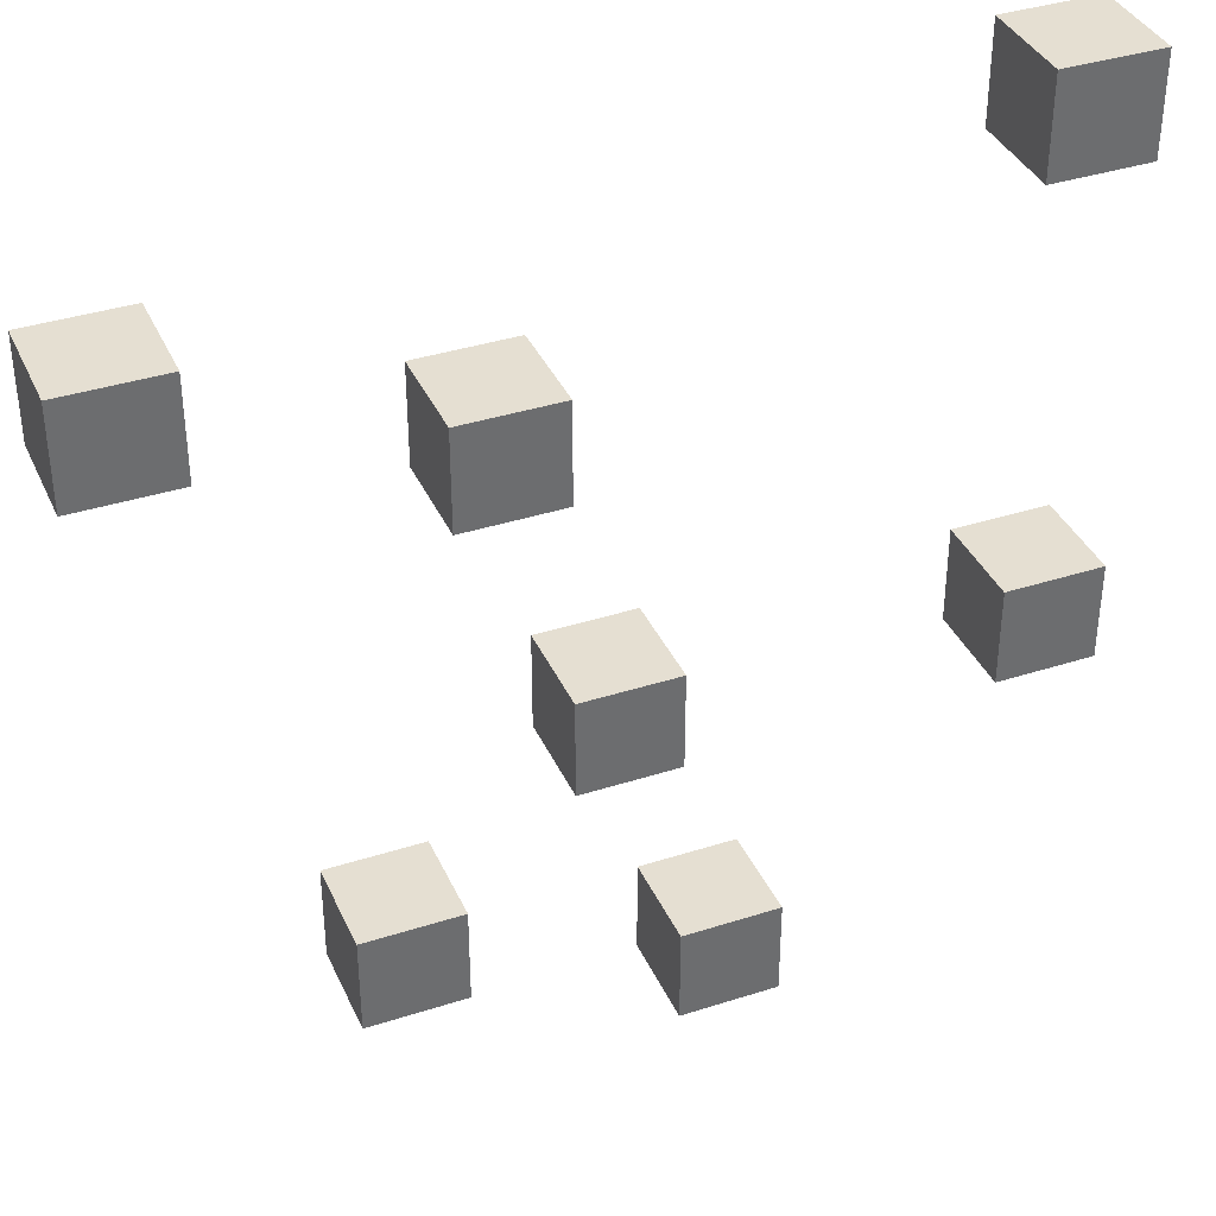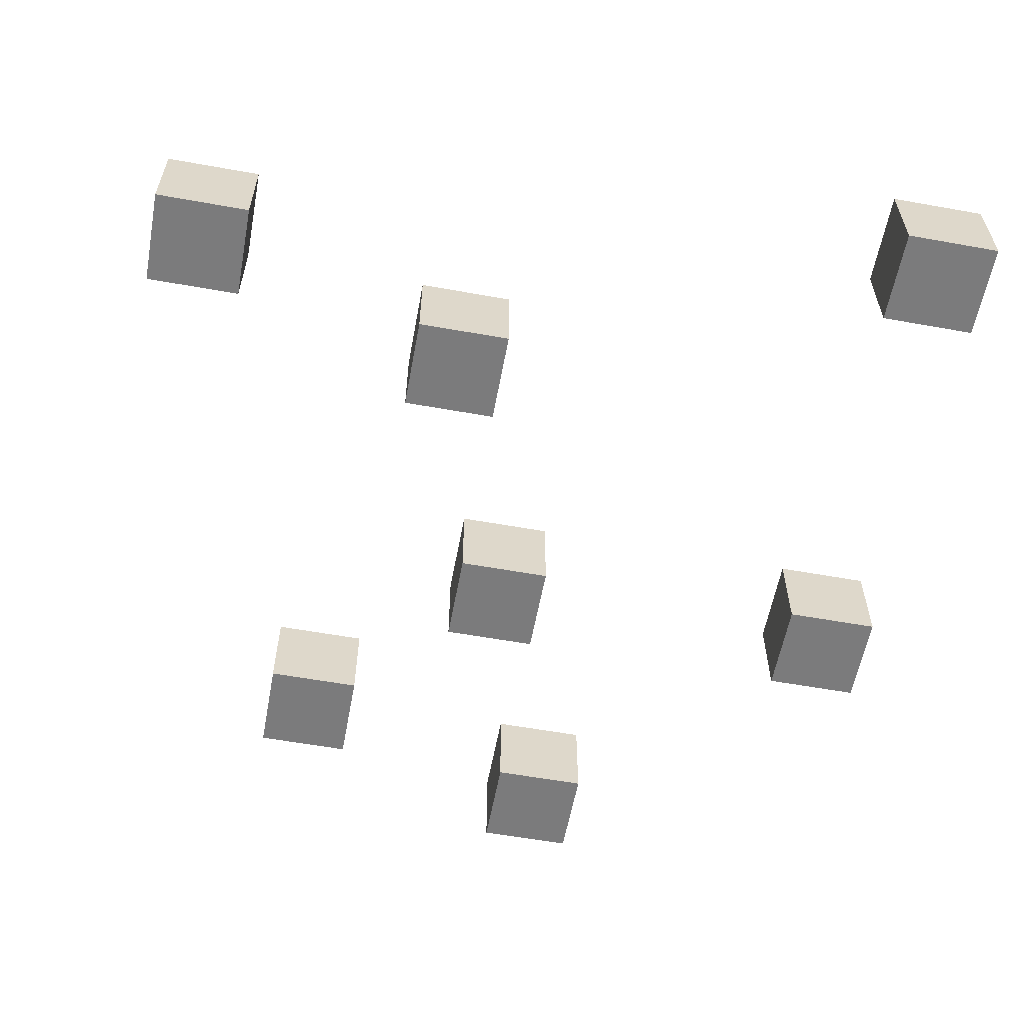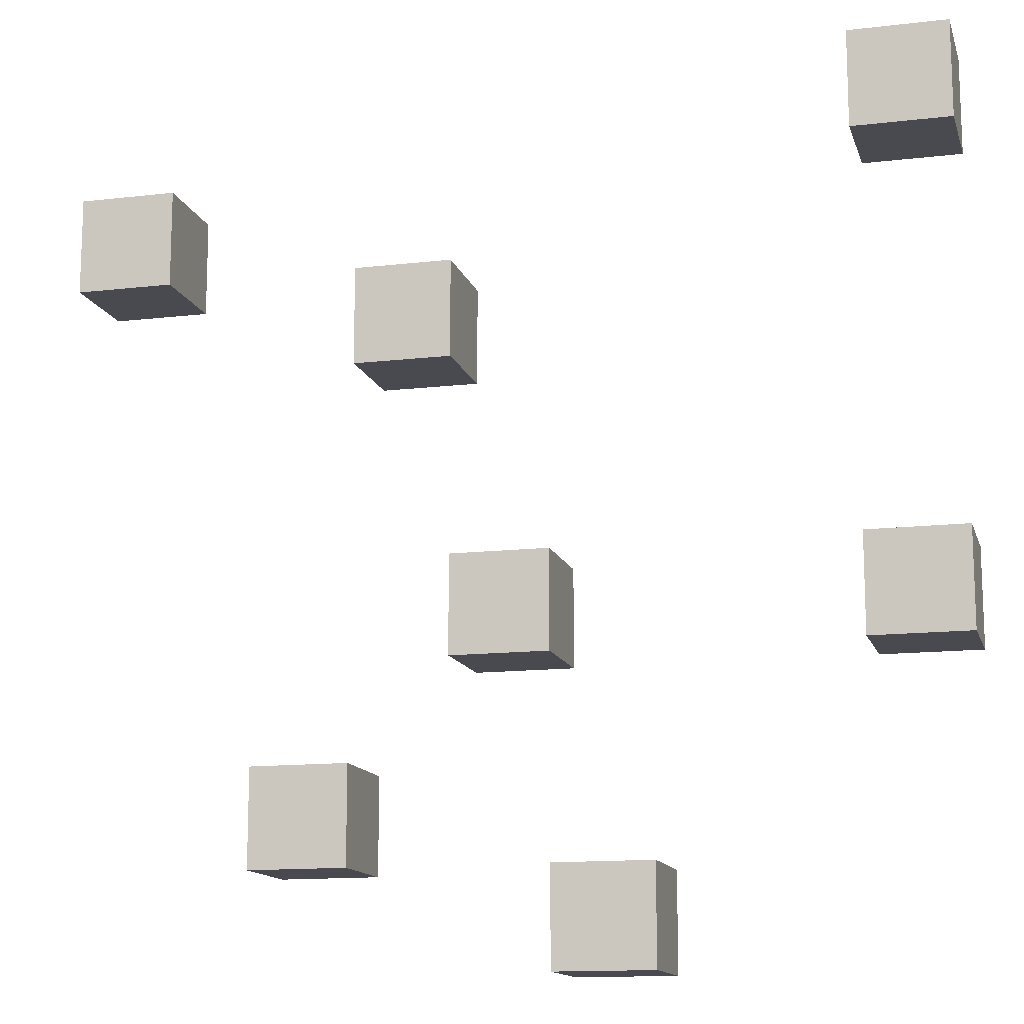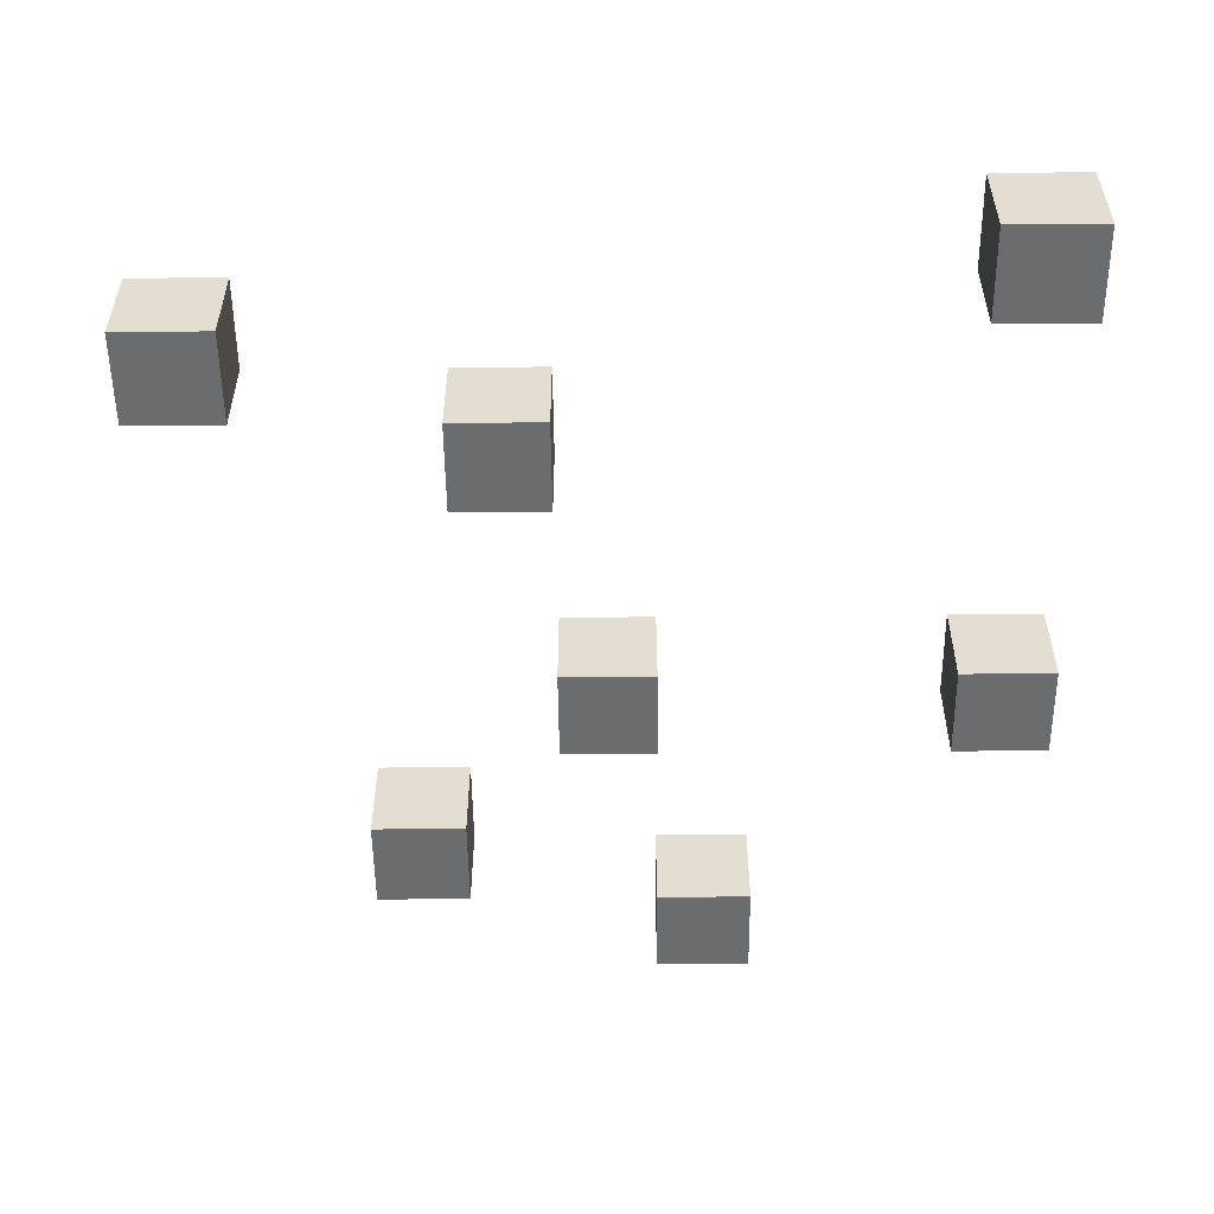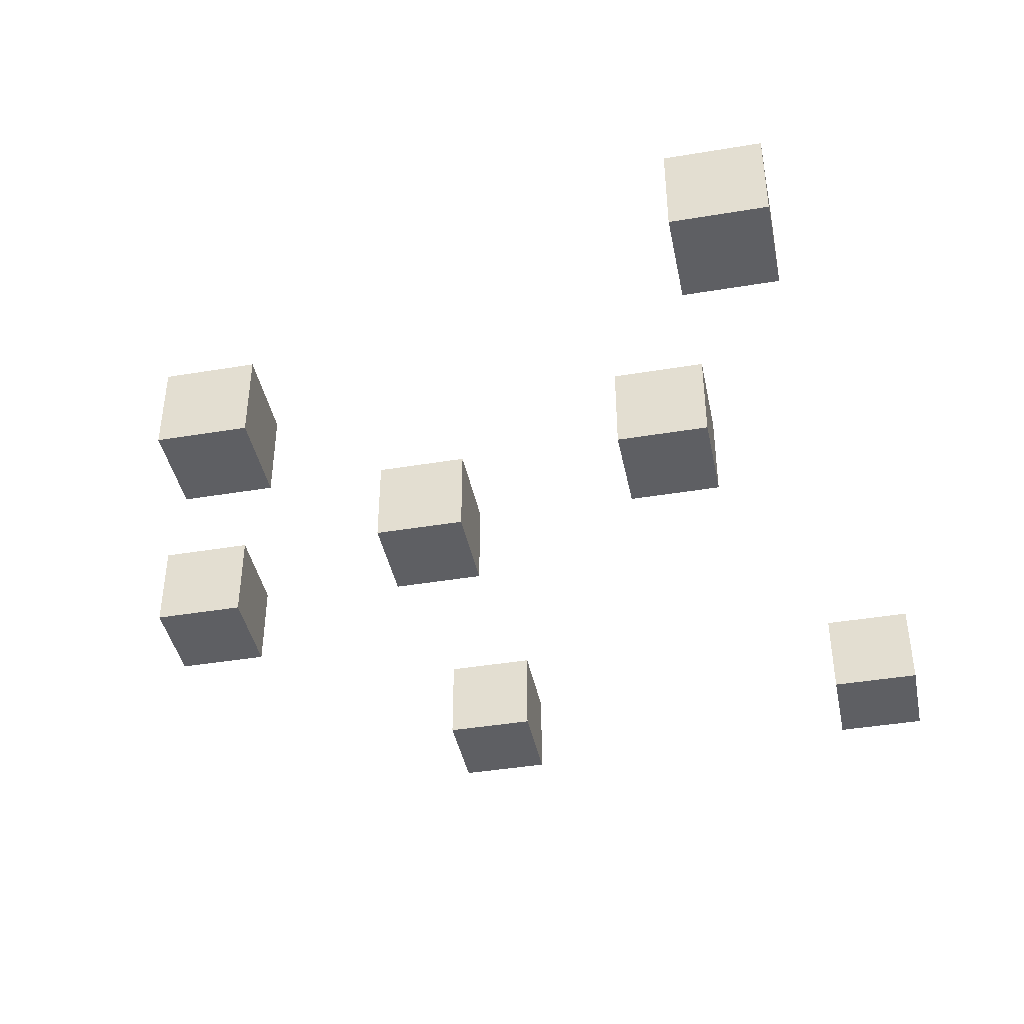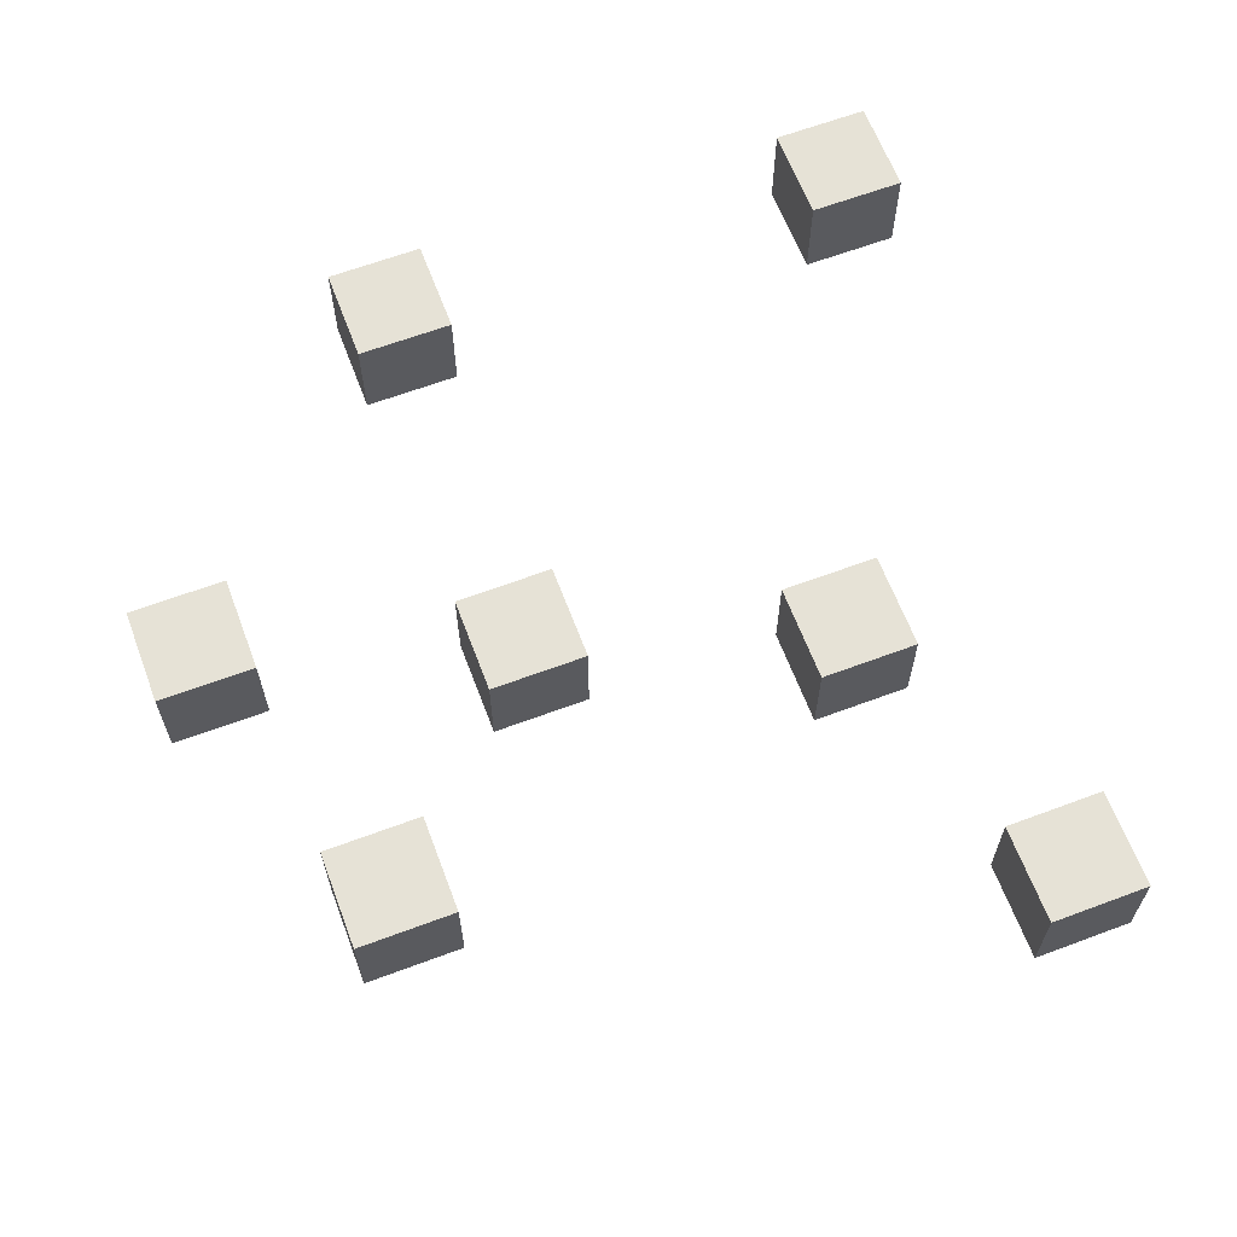
<metadata>
{"format":"obj","ext":"obj","renderer":"f3d","projection":"perspective","resolution":1024,"background":"white","views":[{"elev":37.5,"azim":-22.4,"up":"+Z"},{"elev":-58.5,"azim":-10.5,"up":"+Y"},{"elev":-13.6,"azim":14.8,"up":"+Z"},{"elev":-53.6,"azim":0.6,"up":"+Y"},{"elev":-41.7,"azim":-78.6,"up":"+Y"},{"elev":63.8,"azim":-110.7,"up":"+Y"}]}
</metadata>
<code>
o carrot_1
v -0.8 0.1 0.6
v -0.8 0.1 0.4
v -0.8 0.3 0.6
v -0.8 0.3 0.4
v -0.4 0.1 -0.6
v -0.4 0.1 -0.8
v -0.4 0.3 -0.6
v -0.4 0.3 -0.8
v -0.2 0.1 0.4
v -0.2 0.1 0.2
v -0.2 0.3 0.4
v -0.2 0.3 0.2
v 0 0.1 -0.2
v 0 0.1 -0.4
v 0 0.3 -0.2
v 0 0.3 -0.4
v 0.2 0.1 -0.8
v 0.2 0.1 -1
v 0.2 0.3 -0.8
v 0.2 0.3 -1
v 0.8 0.1 0.8
v 0.8 0.1 0.6
v 0.8 0.1 -0.2
v 0.8 0.1 -0.4
v 0.8 0.3 0.8
v 0.8 0.3 0.6
v 0.8 0.3 -0.2
v 0.8 0.3 -0.4
v -0.6 0.1 0.6
v -0.6 0.1 0.4
v -0.6 0.3 0.6
v -0.6 0.3 0.4
v -0.2 0.1 -0.6
v -0.2 0.1 -0.8
v -0.2 0.3 -0.6
v -0.2 0.3 -0.8
v 0 0.1 0.4
v 0 0.1 0.2
v 0 0.3 0.4
v 0 0.3 0.2
v 0.2 0.1 -0.2
v 0.2 0.1 -0.4
v 0.2 0.3 -0.2
v 0.2 0.3 -0.4
v 0.4 0.1 -0.8
v 0.4 0.1 -1
v 0.4 0.3 -0.8
v 0.4 0.3 -1
v 1 0.1 0.8
v 1 0.1 0.6
v 1 0.1 -0.2
v 1 0.1 -0.4
v 1 0.3 0.8
v 1 0.3 0.6
v 1 0.3 -0.2
v 1 0.3 -0.4
v 0.8 0.1 0.8
v 0.8 0.3 0.8
v 1 0.1 0.8
v 1 0.3 0.8
v -0.8 0.1 0.6
v -0.8 0.3 0.6
v -0.6 0.1 0.6
v -0.6 0.3 0.6
v -0.2 0.1 0.4
v -0.2 0.3 0.4
v 0 0.1 0.4
v 0 0.3 0.4
v 0 0.1 -0.2
v 0 0.3 -0.2
v 0.2 0.1 -0.2
v 0.2 0.3 -0.2
v 0.8 0.1 -0.2
v 0.8 0.3 -0.2
v 1 0.1 -0.2
v 1 0.3 -0.2
v -0.4 0.1 -0.6
v -0.4 0.3 -0.6
v -0.2 0.1 -0.6
v -0.2 0.3 -0.6
v 0.2 0.1 -0.8
v 0.2 0.3 -0.8
v 0.4 0.1 -0.8
v 0.4 0.3 -0.8
v 0.8 0.1 0.6
v 0.8 0.3 0.6
v 1 0.1 0.6
v 1 0.3 0.6
v -0.8 0.1 0.4
v -0.8 0.3 0.4
v -0.6 0.1 0.4
v -0.6 0.3 0.4
v -0.2 0.1 0.2
v -0.2 0.3 0.2
v 0 0.1 0.2
v 0 0.3 0.2
v 0 0.1 -0.4
v 0 0.3 -0.4
v 0.2 0.1 -0.4
v 0.2 0.3 -0.4
v 0.8 0.1 -0.4
v 0.8 0.3 -0.4
v 1 0.1 -0.4
v 1 0.3 -0.4
v -0.4 0.1 -0.8
v -0.4 0.3 -0.8
v -0.2 0.1 -0.8
v -0.2 0.3 -0.8
v 0.2 0.1 -1
v 0.2 0.3 -1
v 0.4 0.1 -1
v 0.4 0.3 -1
v 0.8 0.1 0.8
v 1 0.1 0.8
v -0.8 0.1 0.6
v -0.6 0.1 0.6
v 0.8 0.1 0.6
v 1 0.1 0.6
v -0.8 0.1 0.4
v -0.6 0.1 0.4
v -0.2 0.1 0.4
v 0 0.1 0.4
v -0.2 0.1 0.2
v 0 0.1 0.2
v 0 0.1 -0.2
v 0.2 0.1 -0.2
v 0.8 0.1 -0.2
v 1 0.1 -0.2
v 0 0.1 -0.4
v 0.2 0.1 -0.4
v 0.8 0.1 -0.4
v 1 0.1 -0.4
v -0.4 0.1 -0.6
v -0.2 0.1 -0.6
v -0.4 0.1 -0.8
v -0.2 0.1 -0.8
v 0.2 0.1 -0.8
v 0.4 0.1 -0.8
v 0.2 0.1 -1
v 0.4 0.1 -1
v 0.8 0.3 0.8
v 1 0.3 0.8
v -0.8 0.3 0.6
v -0.6 0.3 0.6
v 0.8 0.3 0.6
v 1 0.3 0.6
v -0.8 0.3 0.4
v -0.6 0.3 0.4
v -0.2 0.3 0.4
v 0 0.3 0.4
v -0.2 0.3 0.2
v 0 0.3 0.2
v 0 0.3 -0.2
v 0.2 0.3 -0.2
v 0.8 0.3 -0.2
v 1 0.3 -0.2
v 0 0.3 -0.4
v 0.2 0.3 -0.4
v 0.8 0.3 -0.4
v 1 0.3 -0.4
v -0.4 0.3 -0.6
v -0.2 0.3 -0.6
v -0.4 0.3 -0.8
v -0.2 0.3 -0.8
v 0.2 0.3 -0.8
v 0.4 0.3 -0.8
v 0.2 0.3 -1
v 0.4 0.3 -1
f 3 2 1
f 4 2 3
f 7 6 5
f 8 6 7
f 11 10 9
f 12 10 11
f 15 14 13
f 16 14 15
f 19 18 17
f 20 18 19
f 25 22 21
f 26 22 25
f 27 24 23
f 28 24 27
f 29 30 31
f 31 30 32
f 33 34 35
f 35 34 36
f 37 38 39
f 39 38 40
f 41 42 43
f 43 42 44
f 45 46 47
f 47 46 48
f 49 50 53
f 53 50 54
f 51 52 55
f 55 52 56
f 59 58 57
f 60 58 59
f 63 62 61
f 64 62 63
f 67 66 65
f 68 66 67
f 71 70 69
f 72 70 71
f 75 74 73
f 76 74 75
f 79 78 77
f 80 78 79
f 83 82 81
f 84 82 83
f 85 86 87
f 87 86 88
f 89 90 91
f 91 90 92
f 93 94 95
f 95 94 96
f 97 98 99
f 99 98 100
f 101 102 103
f 103 102 104
f 105 106 107
f 107 106 108
f 109 110 111
f 111 110 112
f 117 114 113
f 118 114 117
f 119 116 115
f 120 116 119
f 123 122 121
f 124 122 123
f 129 126 125
f 130 126 129
f 131 128 127
f 132 128 131
f 135 134 133
f 136 134 135
f 139 138 137
f 140 138 139
f 141 142 145
f 145 142 146
f 143 144 147
f 147 144 148
f 149 150 151
f 151 150 152
f 153 154 157
f 157 154 158
f 155 156 159
f 159 156 160
f 161 162 163
f 163 162 164
f 165 166 167
f 167 166 168

</code>
